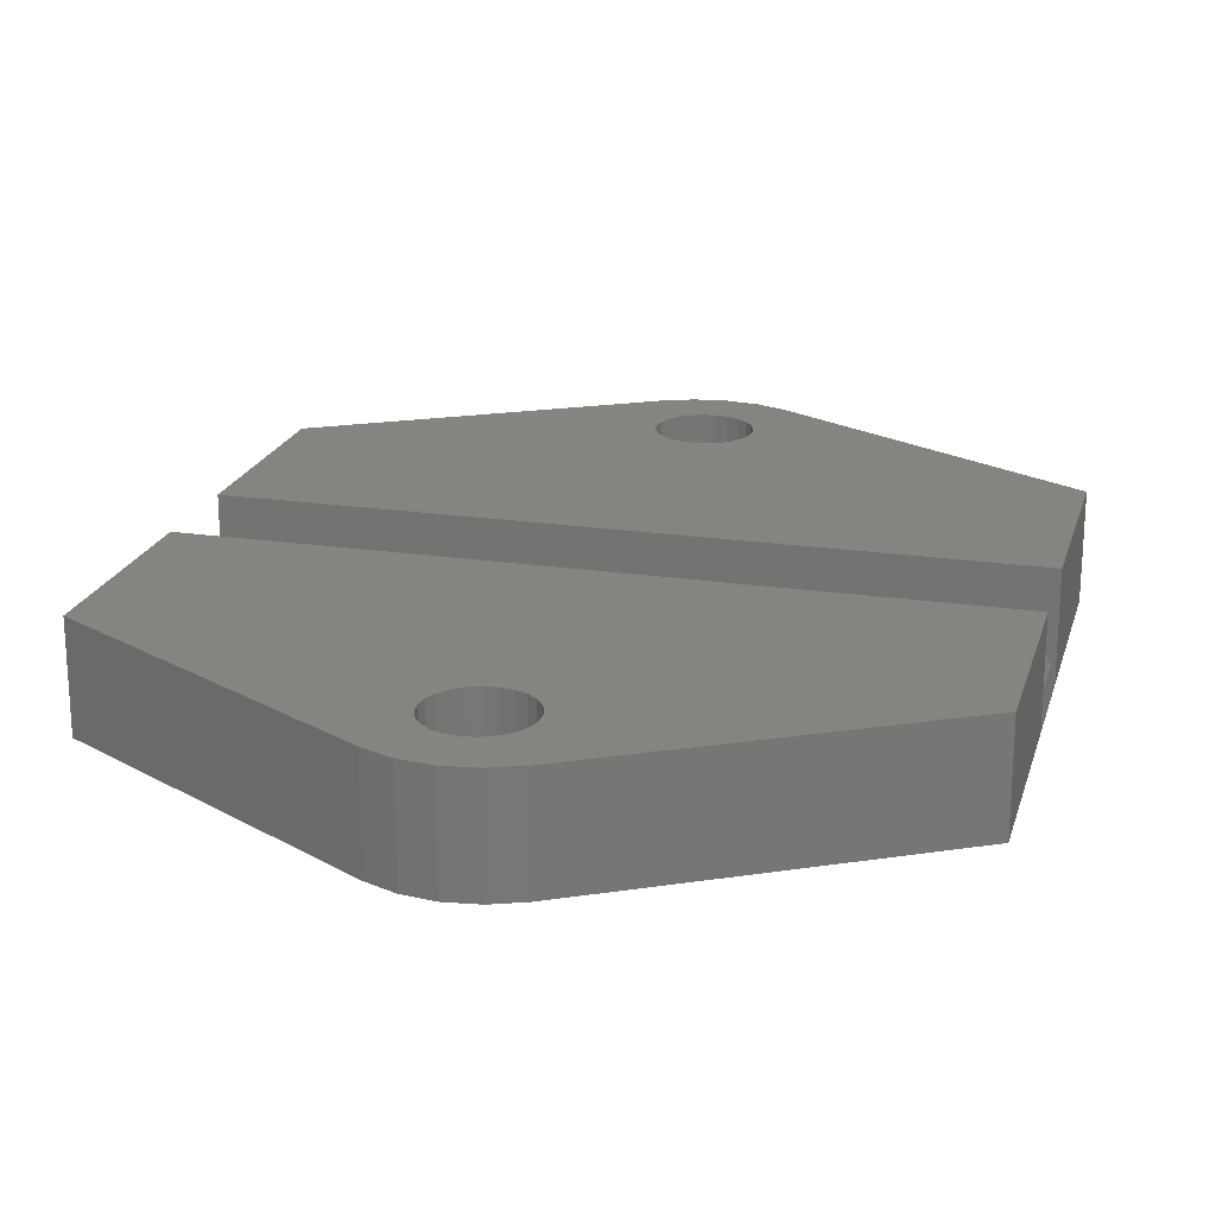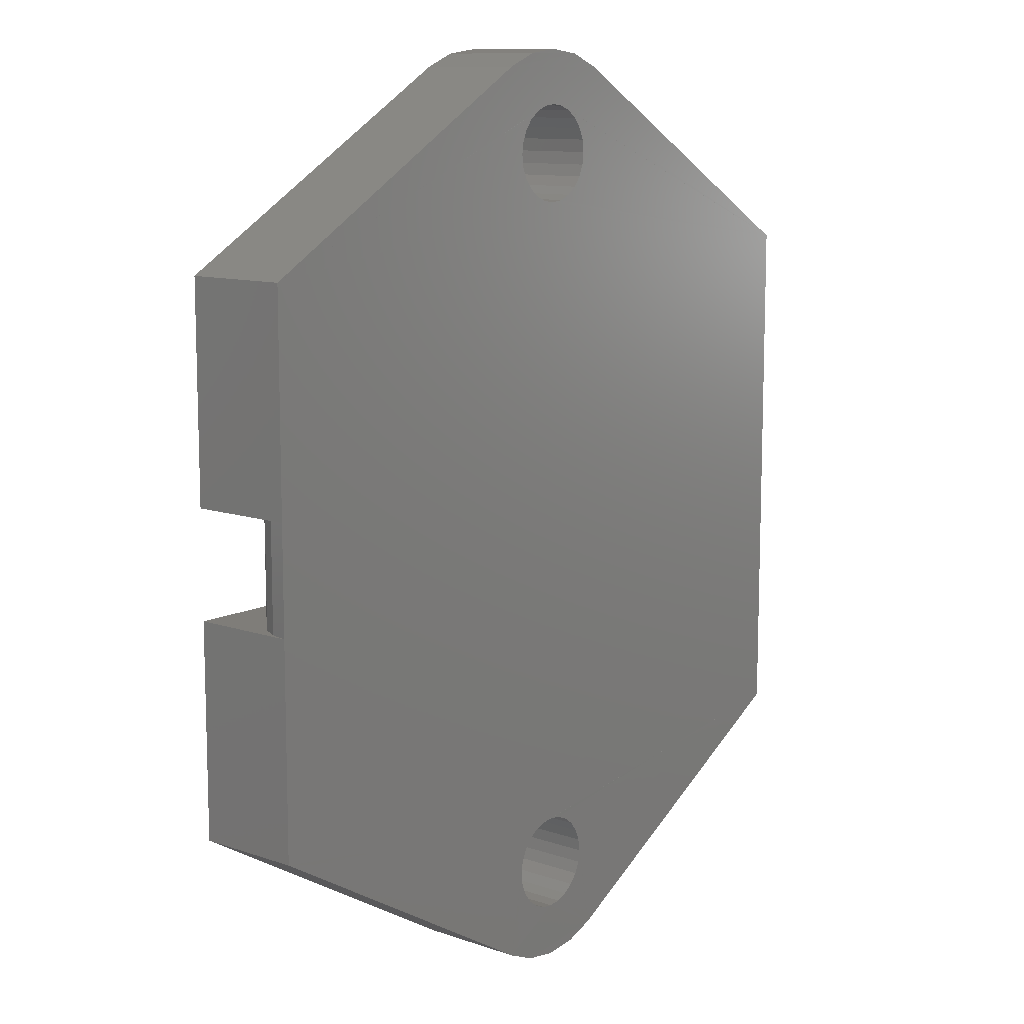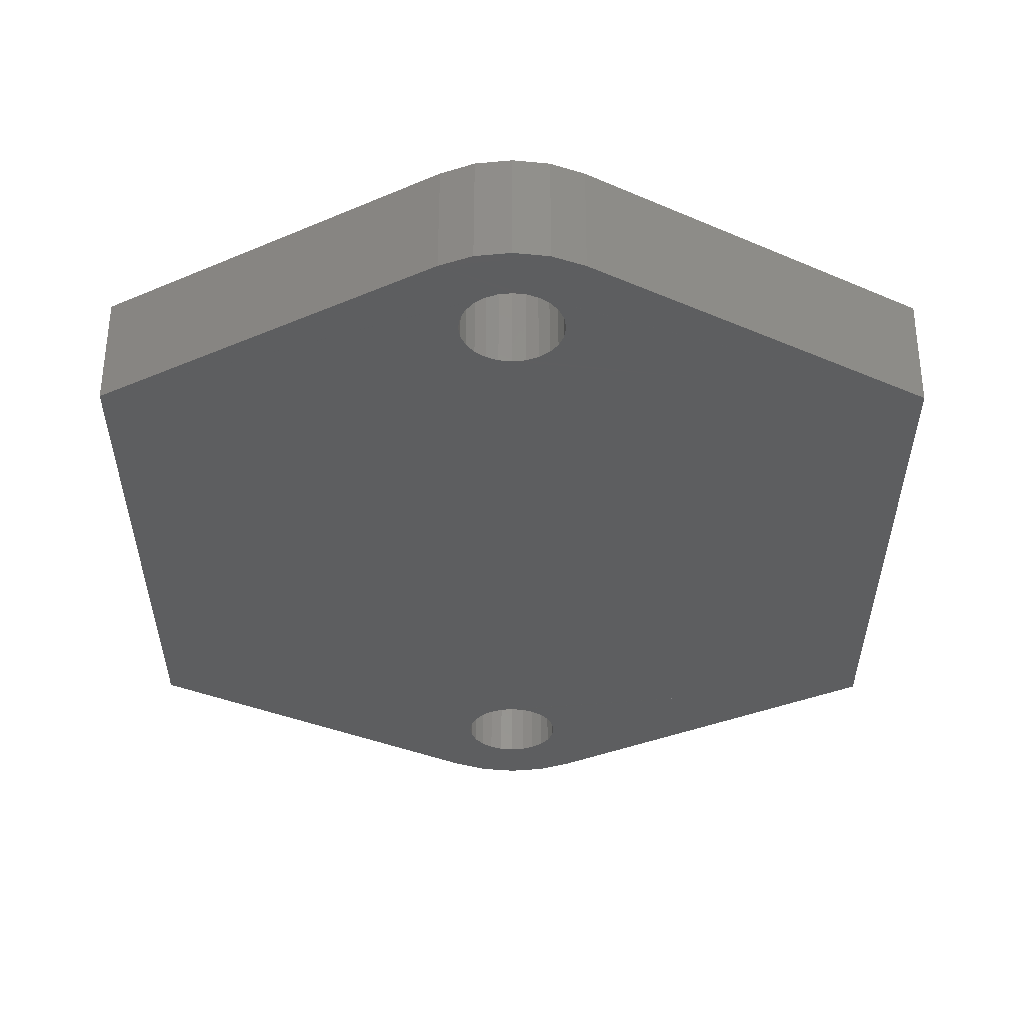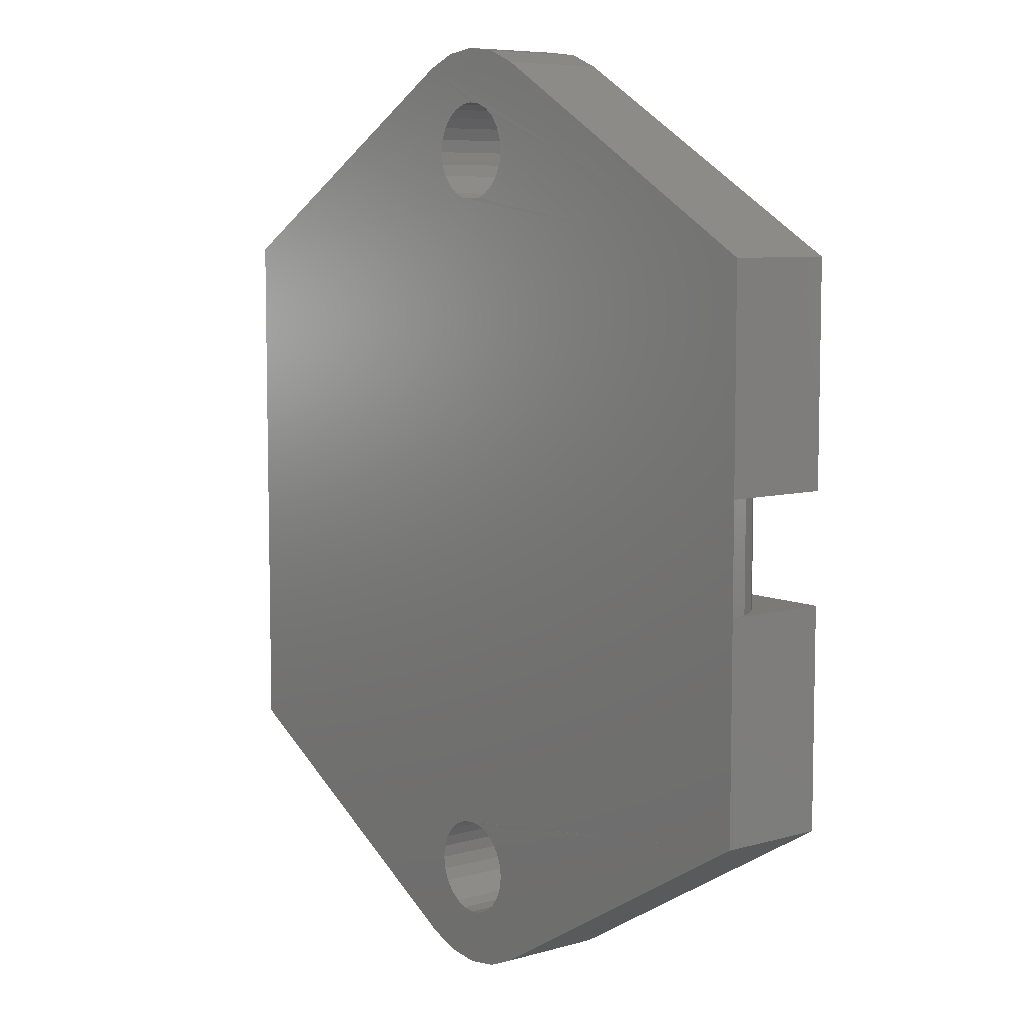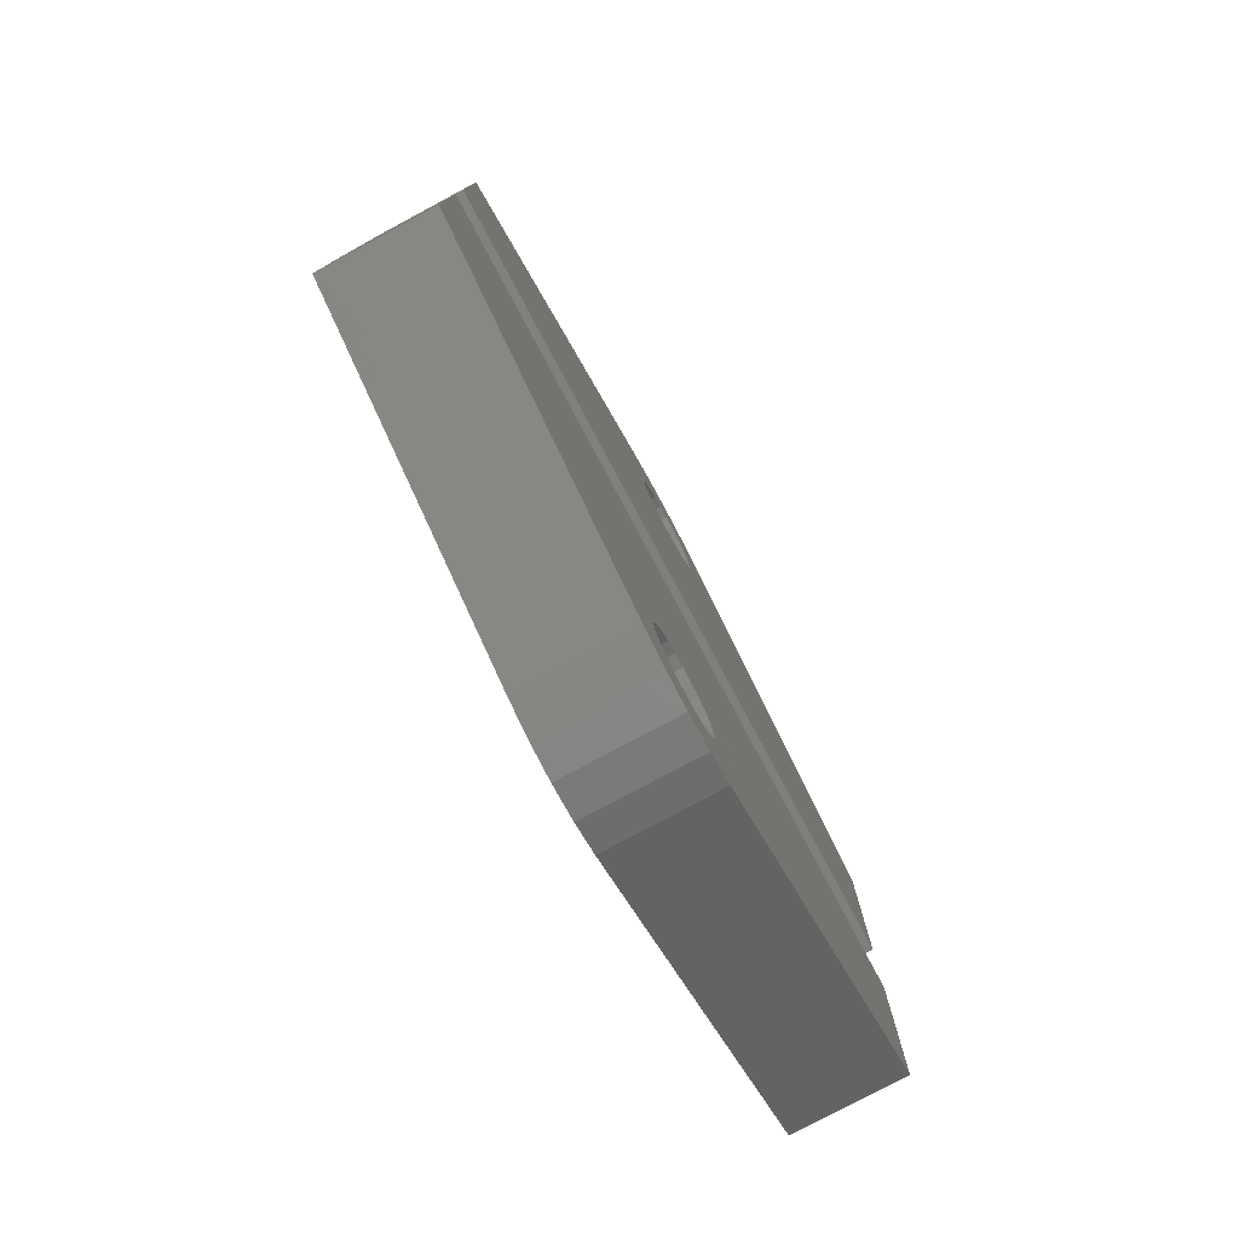
<metadata>
{"format":"stl","ext":"stl","renderer":"f3d","projection":"perspective","resolution":1024,"background":"white","views":[{"elev":20.7,"azim":14.9,"up":"+Z"},{"elev":11.0,"azim":130.1,"up":"+Y"},{"elev":55.7,"azim":-179.8,"up":"+Y"},{"elev":7.3,"azim":-128.7,"up":"+Y"},{"elev":-79.2,"azim":-61.8,"up":"+Y"}]}
</metadata>
<code>
# stl→obj: 246 verts, 496 faces
v -0.913 15.36 0.014
v -0.475 15.54 4.014
v -0.909 15.36 4.014
v -0.479 15.54 0.014
v 1.547 14.7 0.012
v 1.551 14.7 4.012
v 1.261 15.07 0.012
v 1.265 15.07 4.012
v 0.893 12.24 4.012
v 0.455 12.06 0.012
v 0.459 12.06 4.012
v 0.889 12.24 0.012
v 1.727 13.33 0.012
v 1.731 13.33 4.01
v 1.789 13.8 0.012
v 1.791 13.8 4.01
v 2.391 16.96 4.01
v 1.229 17.44 0.012
v 1.233 17.44 4.012
v 2.387 16.96 0.01
v -1.567 12.9 4.014
v -1.285 12.53 0.014
v -1.571 12.9 0.014
v -1.281 12.53 4.014
v -0.013 15.6 0.012
v 0.457 15.54 4.012
v -0.008972 15.6 4.012
v 0.453 15.54 0.012
v 1.727 14.27 0.012
v 1.731 14.27 4.01
v -1.567 14.7 4.014
v -1.751 14.27 0.014
v -1.571 14.7 0.014
v -1.747 14.27 4.014
v -1.811 13.8 0.014
v -1.807 13.8 4.014
v -0.008972 17.6 4.012
v -1.255 17.44 0.014
v -1.251 17.44 4.014
v -0.013 17.6 0.012
v 1.261 12.53 0.012
v 1.265 12.53 4.012
v 1.547 12.9 0.012
v 1.551 12.9 4.012
v -1.285 15.07 0.014
v -1.281 15.07 4.014
v -0.477 12.06 0.014
v -0.473 12.06 4.014
v -0.007019 12 4.012
v -0.01099 12 0.012
v 0.891 15.36 4.012
v 0.887 15.36 0.012
v -0.907 12.24 4.014
v -0.911 12.24 0.014
v -1.747 13.33 4.014
v -1.751 13.33 0.014
v -2.413 16.96 0.016
v -2.409 16.96 4.016
v -14.3 9.998 4.026
v -5.953 13.48 4.018
v -7.387 12.77 4.02
v -7.603 12.68 4.02
v -7.789 12.54 4.02
v -7.387 11.03 4.02
v -7.153 11 4.02
v -7.149 10 4.02
v -0.0009766 10 4.012
v -7.149 8 4.02
v 0.0009766 6 4.012
v 7.149 8.002 4.006
v -14.3 1.998 4.026
v -7.149 4 4.02
v 0.0009766 2 4.012
v 7.377 12.77 4.006
v 7.593 12.68 4.006
v 7.781 12.54 4.006
v 14.29 10 4
v 7.377 11.03 4.006
v 7.145 11 4.006
v -14.3 -2.002 4.026
v -14.3 -10 4.026
v -7.147 -8 4.02
v -7.147 -10 4.02
v 0.002991 -10 4.012
v 0.0009766 -6 4.012
v 14.3 -1.996 4
v 7.151 -3.998 4.006
v 7.153 -7.998 4.006
v 0.0009766 -2 4.012
v 7.153 -9.998 4.006
v 7.151 -1.998 4.006
v -7.381 -11.03 4.02
v -0.899 -12.24 4.014
v -1.273 -12.53 4.014
v -1.559 -12.9 4.014
v -1.739 -13.33 4.014
v -2.399 -16.96 4.016
v -0.0009766 -12 4.012
v 6.919 -11.03 4.006
v -0.465 -12.06 4.014
v -1.799 -13.8 4.014
v -1.739 -14.27 4.014
v -1.559 -14.7 4.014
v -1.273 -15.07 4.014
v -0.899 -15.36 4.014
v -0.465 -15.54 4.014
v 0.0009766 -15.6 4.012
v 2.401 -16.96 4.01
v 1.243 -17.44 4.012
v -1.241 -17.44 4.014
v 0.0009766 -17.6 4.012
v 14.3 -9.996 4
v 1.739 -13.33 4.01
v 1.559 -12.9 4.012
v 1.273 -12.53 4.012
v 0.901 -12.24 4.012
v 7.385 -11.03 4.006
v 0.465 -12.06 4.012
v 7.151 -11 4.006
v 1.801 -13.8 4.01
v 1.739 -14.26 4.01
v 1.559 -14.7 4.012
v 1.273 -15.07 4.012
v 0.901 -15.36 4.012
v 0.467 -15.54 4.012
v -14.3 -10 0.026
v -2.403 -16.96 0.016
v -8.351 -13.48 2.02
v -1.245 -17.44 0.014
v -0.002991 -17.6 0.012
v 1.239 -17.44 0.012
v 2.397 -16.96 0.01
v 8.349 -13.48 2.004
v 14.3 -9.996 0
v -1.743 -13.33 0.014
v -1.563 -12.9 0.014
v -1.277 -12.53 0.014
v -0.903 -12.24 0.014
v -0.469 -12.06 0.014
v -0.002991 -12 0.012
v 0.463 -12.06 0.012
v 0.897 -12.24 0.012
v 1.269 -12.53 0.012
v 1.555 -12.9 0.012
v 1.735 -13.33 0.012
v 1.797 -13.8 0.012
v 1.735 -14.26 0.012
v 1.555 -14.7 0.012
v 1.269 -15.07 0.012
v 0.897 -15.36 0.012
v 0.463 -15.54 0.012
v -0.002991 -15.6 0.012
v -0.469 -15.54 0.014
v -0.903 -15.36 0.014
v -1.275 -15.07 0.014
v -1.561 -14.7 0.014
v -1.743 -14.27 0.014
v -1.803 -13.8 0.014
v 8.341 13.48 2.006
v 14.29 10 0
v -8.353 13.48 2.02
v 13.32 2.004 1.872
v 13.8 -1.996 1.342
v 13.8 2.004 1.342
v 13.32 -1.996 1.872
v 14.14 2.004 0.702
v 14.3 -1.996 0
v 14.3 2.004 0
v 14.14 -1.996 0.702
v -14.3 -2.002 0.026
v 11.3 -1.998 2.502
v 12.02 2.004 2.472
v 11.3 2.002 2.502
v 12.02 -1.998 2.472
v 12.71 2.004 2.258
v 12.71 -1.996 2.258
v -7.153 -11 0.02
v -7.385 -11.03 0.02
v -5.955 13.48 0.018
v -14.3 9.998 0.026
v -7.389 12.77 0.02
v -7.605 12.68 0.02
v -7.791 12.54 0.02
v -7.389 11.03 0.02
v -7.155 11 0.02
v -7.153 10 0.02
v -0.005005 10 0.012
v 7.139 11 0.005997
v 7.141 10 0.005997
v -7.151 8 0.02
v -0.0009766 6 0.012
v 7.143 8.002 0.005997
v -14.3 1.998 0.026
v -7.153 4 0.02
v -0.002991 2 0.012
v -7.153 1 0.02
v -7.153 -1 0.02
v -7.153 -2 0.02
v -7.151 -8 0.02
v -7.151 -10 0.02
v -0.0009766 -6 0.012
v -7.153 -4 0.02
v -0.002991 -2 0.012
v 7.147 -3.998 0.005997
v 7.147 -1.998 0.005997
v -6.919 -11.03 0.02
v 7.381 -11.03 0.005997
v 7.371 12.77 0.005997
v 7.589 12.68 0.005997
v 7.775 12.54 0.005997
v 7.371 11.03 0.005997
v -12.02 -2.002 2.496
v -12.71 1.998 2.282
v -12.71 -2.002 2.282
v -12.02 1.998 2.496
v 1.141 -2 3.248
v -13.32 -2.002 1.896
v -13.81 -2.002 1.368
v -14.14 -2.002 0.73
v -11.3 -2.002 2.524
v 1.501 -2 3.262
v -0.0009766 -2 2.512
v -13.81 1.998 1.368
v -13.32 1.998 1.896
v -14.15 1.998 0.73
v -7.149 2 4.02
v -11.3 1.998 2.524
v 1.139 2 3.248
v 1.499 2 3.262
v -0.0009766 2 2.512
v 14.3 2.004 4
v -0.0009766 0 2.512
v 7.149 -7.998 0.005997
v 7.151 4.002 4.006
v 7.147 4.002 0.005997
v -7.153 2 0.02
v 7.147 -0.998 0.005997
v 7.147 1.002 0.005997
v 7.147 2.002 0.005997
v 7.151 2.002 4.006
v -7.149 -4 4.02
v -7.149 -2 4.02
v -0.0009766 -10 0.012
v 7.149 -9.998 0.005997
v 7.147 10 4.006
v -0.002991 0 0.012
f 1 2 3
f 2 1 4
f 5 6 7
f 8 7 6
f 9 10 11
f 10 9 12
f 13 14 15
f 16 15 14
f 17 18 19
f 18 17 20
f 21 22 23
f 22 21 24
f 25 26 27
f 26 25 28
f 6 5 29
f 29 30 6
f 31 32 33
f 32 31 34
f 34 35 32
f 35 34 36
f 37 38 39
f 38 37 40
f 41 42 43
f 44 43 42
f 45 3 46
f 3 45 1
f 47 48 49
f 49 50 47
f 11 10 50
f 50 49 11
f 28 51 26
f 51 28 52
f 45 31 33
f 31 45 46
f 52 8 51
f 8 52 7
f 4 27 2
f 27 4 25
f 53 22 24
f 22 53 54
f 48 54 53
f 54 48 47
f 42 12 9
f 12 42 41
f 55 23 56
f 23 55 21
f 40 37 19
f 19 18 40
f 36 56 35
f 56 36 55
f 15 16 29
f 30 29 16
f 43 44 13
f 14 13 44
f 39 57 58
f 57 39 38
f 39 19 37
f 19 39 17
f 17 39 58
f 58 59 60
f 60 59 61
f 17 2 27
f 61 59 62
f 62 3 61
f 62 59 63
f 31 63 59
f 31 59 34
f 34 59 36
f 36 59 55
f 55 59 21
f 21 59 24
f 24 59 53
f 53 59 64
f 65 64 59
f 59 66 65
f 65 67 49
f 67 65 66
f 67 66 68
f 59 68 66
f 68 69 67
f 70 67 69
f 71 72 59
f 69 72 73
f 72 69 68
f 68 59 72
f 17 26 74
f 26 17 27
f 51 74 26
f 8 75 51
f 6 76 8
f 77 6 30
f 77 30 16
f 77 16 14
f 77 14 44
f 77 44 42
f 77 42 9
f 9 11 78
f 79 78 11
f 80 81 82
f 81 83 82
f 82 84 85
f 86 87 88
f 88 85 84
f 84 82 83
f 85 88 87
f 87 89 85
f 84 90 88
f 89 87 91
f 86 91 87
f 83 81 92
f 93 92 81
f 93 81 94
f 94 81 95
f 95 81 96
f 96 81 97
f 98 99 100
f 96 97 101
f 101 97 102
f 102 97 103
f 103 97 104
f 104 97 105
f 105 97 106
f 106 97 107
f 107 97 108
f 108 97 109
f 109 97 110
f 109 110 111
f 112 113 108
f 113 112 114
f 114 112 115
f 115 112 116
f 116 112 117
f 118 119 98
f 108 113 120
f 108 120 121
f 108 121 122
f 108 122 123
f 108 123 124
f 108 124 125
f 108 125 107
f 126 127 128
f 97 128 127
f 127 110 97
f 110 127 129
f 129 111 110
f 111 129 130
f 130 109 111
f 109 130 131
f 131 108 109
f 108 131 132
f 108 132 133
f 134 133 132
f 95 135 136
f 135 95 96
f 94 136 137
f 136 94 95
f 137 93 94
f 93 137 138
f 138 100 93
f 100 138 139
f 139 98 100
f 98 139 140
f 140 118 98
f 118 140 141
f 141 116 118
f 116 141 142
f 142 115 116
f 115 142 143
f 114 143 144
f 143 114 115
f 145 113 144
f 114 144 113
f 113 145 146
f 146 120 113
f 121 146 147
f 146 121 120
f 148 122 147
f 121 147 122
f 149 123 148
f 122 148 123
f 123 149 150
f 150 124 123
f 124 151 125
f 151 124 150
f 152 107 125
f 125 151 152
f 107 153 106
f 153 107 152
f 154 105 106
f 106 153 154
f 105 155 104
f 155 105 154
f 156 104 155
f 104 156 103
f 102 156 157
f 156 102 103
f 158 102 157
f 102 158 101
f 96 158 135
f 158 96 101
f 17 77 159
f 160 159 77
f 59 58 161
f 57 161 58
f 162 163 164
f 163 162 165
f 166 167 168
f 167 166 169
f 164 169 166
f 169 164 163
f 126 81 170
f 80 170 81
f 134 167 112
f 86 112 167
f 171 172 173
f 172 171 174
f 165 175 176
f 175 165 162
f 174 175 172
f 175 174 176
f 139 177 140
f 138 126 178
f 137 126 138
f 136 126 137
f 135 126 136
f 127 126 135
f 158 127 135
f 157 127 158
f 156 127 157
f 155 127 156
f 154 127 155
f 153 127 154
f 152 127 153
f 132 127 152
f 131 127 132
f 129 127 131
f 130 129 131
f 40 18 38
f 20 38 18
f 57 38 20
f 57 179 180
f 179 181 180
f 25 4 20
f 182 181 1
f 181 182 180
f 182 183 180
f 33 180 183
f 32 180 33
f 35 180 32
f 56 180 35
f 23 180 56
f 22 180 23
f 54 180 22
f 54 184 180
f 185 180 184
f 180 185 186
f 185 50 187
f 188 187 50
f 187 188 189
f 187 186 185
f 160 189 188
f 180 186 190
f 190 187 191
f 160 192 189
f 192 191 187
f 187 189 192
f 187 190 186
f 193 180 194
f 194 190 191
f 191 195 194
f 190 194 180
f 170 193 196
f 197 198 170
f 170 199 126
f 126 199 200
f 201 199 202
f 202 203 201
f 204 201 203
f 203 205 204
f 167 204 205
f 206 126 200
f 142 141 207
f 143 142 134
f 144 143 134
f 145 144 134
f 132 145 134
f 177 206 140
f 206 177 126
f 146 145 132
f 147 146 132
f 148 147 132
f 149 148 132
f 150 149 132
f 151 150 132
f 152 151 132
f 20 208 28
f 25 20 28
f 52 28 208
f 7 52 209
f 5 7 210
f 29 5 160
f 15 29 160
f 13 15 160
f 43 13 160
f 41 43 160
f 12 41 160
f 12 211 10
f 188 10 211
f 212 213 214
f 213 212 215
f 89 216 212
f 214 80 212
f 217 80 214
f 218 80 217
f 219 80 218
f 170 80 219
f 220 212 216
f 221 222 220
f 174 171 86
f 176 174 86
f 86 169 163
f 86 167 169
f 86 165 176
f 86 163 165
f 223 224 71
f 224 213 71
f 225 223 71
f 193 225 71
f 213 215 71
f 215 226 71
f 227 228 215
f 229 227 230
f 231 173 172
f 231 172 175
f 231 175 162
f 231 162 164
f 231 164 166
f 231 166 168
f 193 59 180
f 59 193 71
f 225 193 170
f 170 219 225
f 227 220 232
f 232 220 222
f 218 217 223
f 224 223 217
f 224 214 213
f 214 224 217
f 212 227 215
f 227 212 220
f 160 231 168
f 231 160 77
f 218 225 219
f 225 218 223
f 86 88 112
f 202 170 198
f 167 134 233
f 77 234 231
f 72 71 226
f 160 168 235
f 194 236 193
f 196 193 236
f 167 237 238
f 238 168 167
f 235 168 239
f 238 239 168
f 234 240 231
f 73 215 228
f 241 242 80
f 212 80 242
f 88 90 112
f 84 100 99
f 205 237 167
f 237 205 203
f 243 233 244
f 134 244 233
f 244 207 141
f 79 245 77
f 70 77 245
f 228 231 240
f 229 228 227
f 228 229 231
f 216 89 91
f 216 91 86
f 221 220 216
f 216 86 221
f 173 231 229
f 171 221 86
f 232 230 227
f 171 173 232
f 229 230 173
f 232 173 230
f 221 171 222
f 232 222 171
f 58 60 17
f 2 17 60
f 57 20 179
f 4 179 20
f 99 112 90
f 99 98 119
f 243 141 206
f 140 206 141
f 17 74 77
f 51 75 74
f 77 74 75
f 20 160 208
f 208 209 52
f 60 61 2
f 3 2 61
f 179 4 181
f 1 181 4
f 170 202 199
f 243 200 199
f 199 201 243
f 233 243 201
f 167 233 204
f 201 204 233
f 82 241 80
f 82 85 241
f 241 85 89
f 89 242 241
f 234 77 70
f 73 234 69
f 191 192 235
f 160 235 192
f 195 191 235
f 234 70 69
f 79 49 67
f 67 245 79
f 11 49 79
f 99 119 112
f 119 117 112
f 170 196 197
f 246 197 196
f 197 246 203
f 195 246 196
f 195 238 246
f 237 203 246
f 246 238 237
f 10 188 50
f 177 178 126
f 75 8 76
f 208 160 209
f 209 210 7
f 48 65 49
f 47 50 185
f 46 3 62
f 45 182 1
f 17 159 20
f 160 20 159
f 108 133 112
f 134 112 133
f 126 128 81
f 97 81 128
f 59 161 180
f 57 180 161
f 235 239 195
f 238 195 239
f 100 84 83
f 197 203 198
f 202 198 203
f 72 226 73
f 215 73 226
f 194 195 236
f 196 236 195
f 206 200 243
f 234 73 240
f 228 240 73
f 212 242 89
f 99 90 84
f 141 243 244
f 70 245 67
f 9 78 77
f 79 77 78
f 116 117 118
f 119 118 117
f 244 134 207
f 142 207 134
f 12 160 211
f 188 211 160
f 83 92 100
f 93 100 92
f 177 139 178
f 138 178 139
f 75 76 77
f 6 77 76
f 209 160 210
f 5 210 160
f 53 64 48
f 65 48 64
f 54 47 184
f 185 184 47
f 62 63 46
f 31 46 63
f 182 45 183
f 33 183 45

</code>
